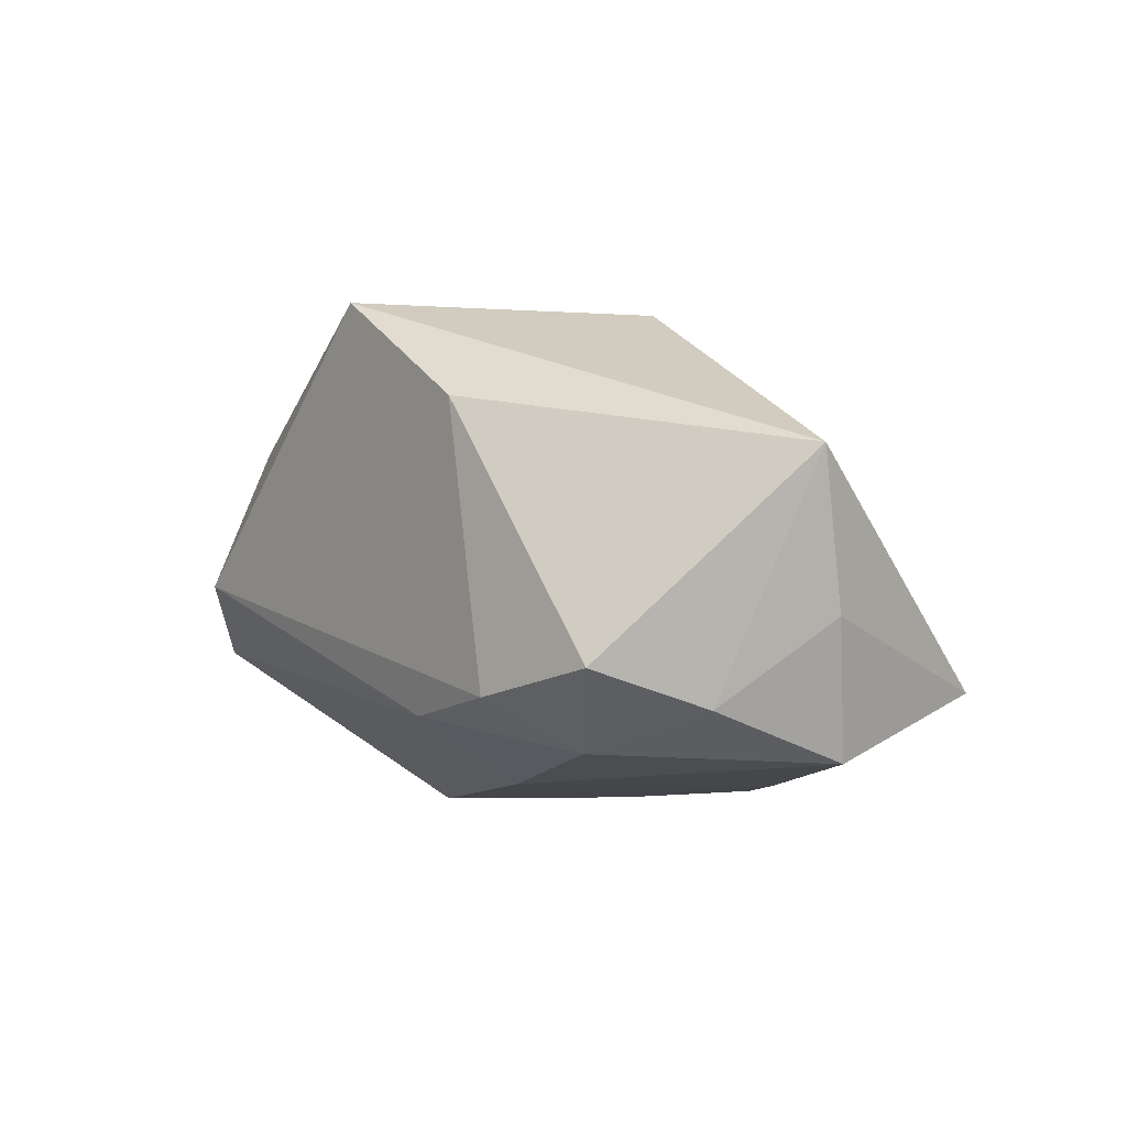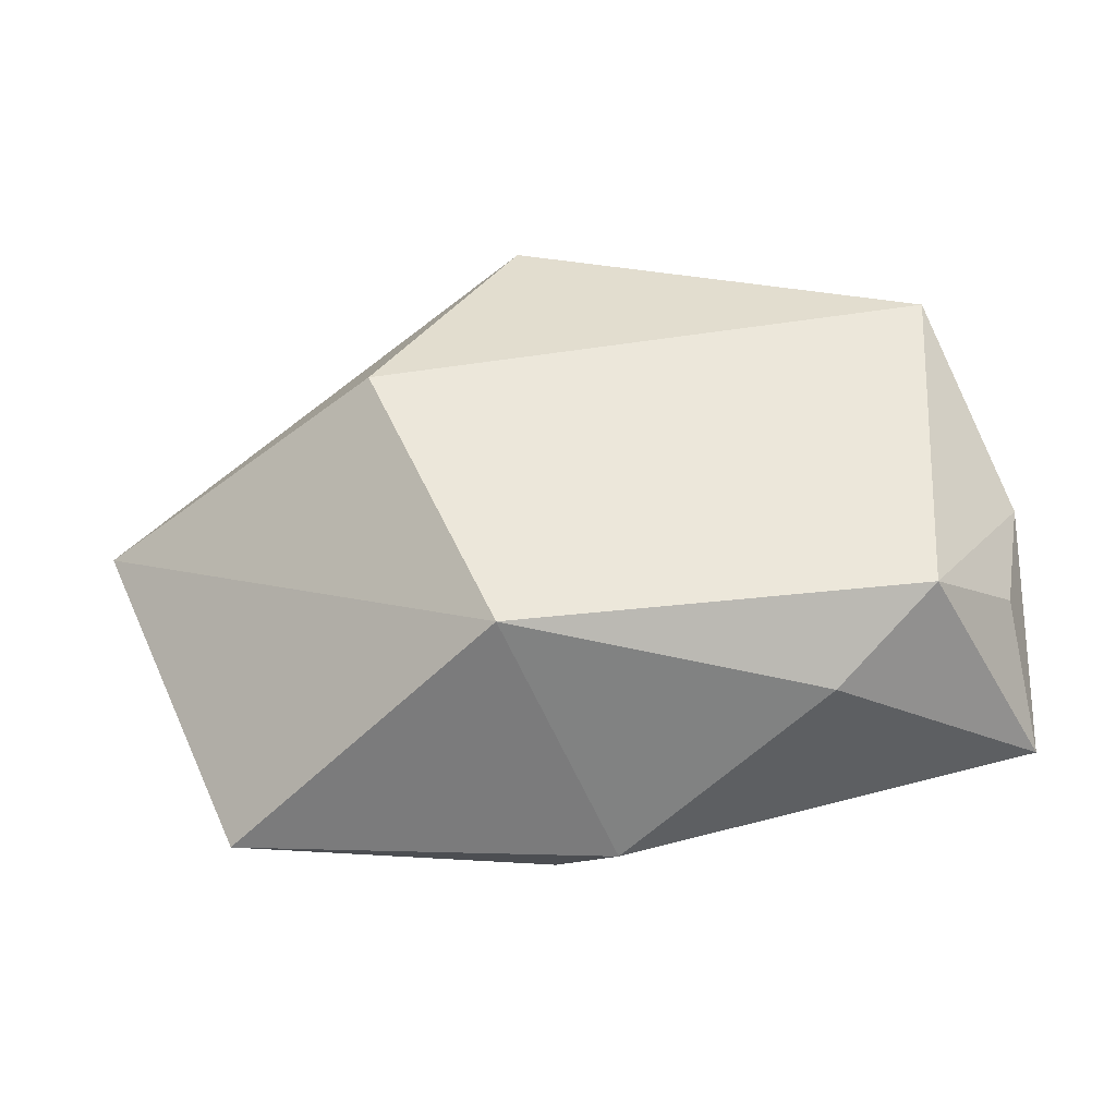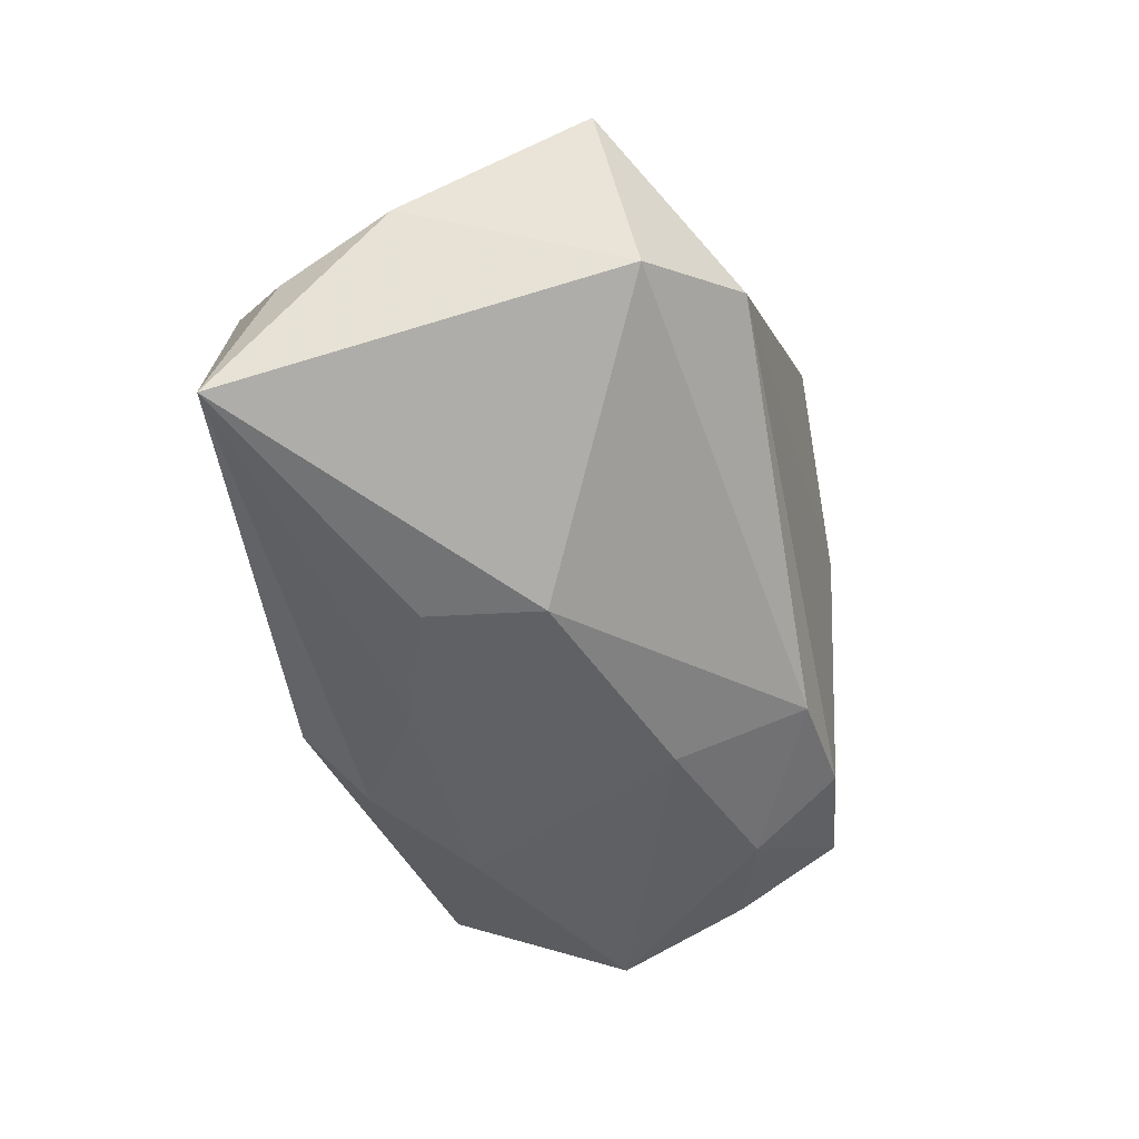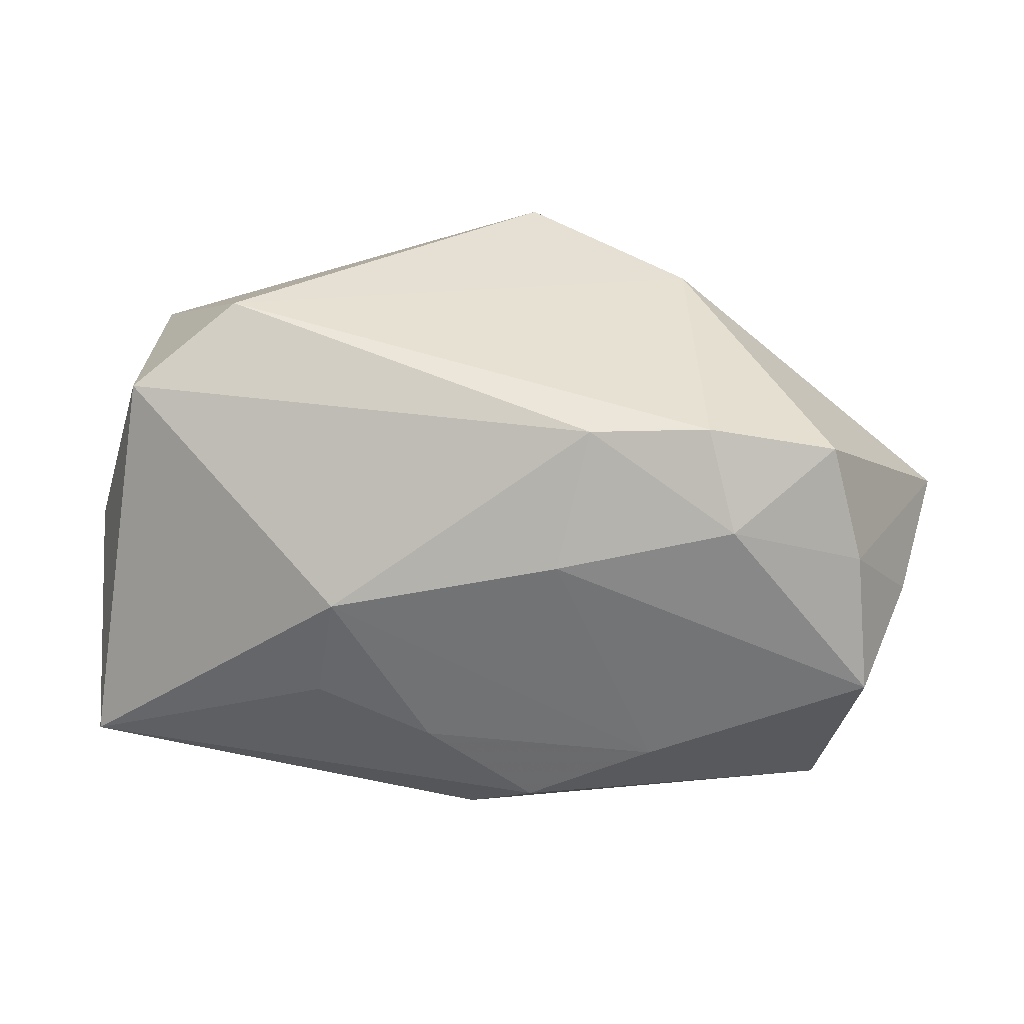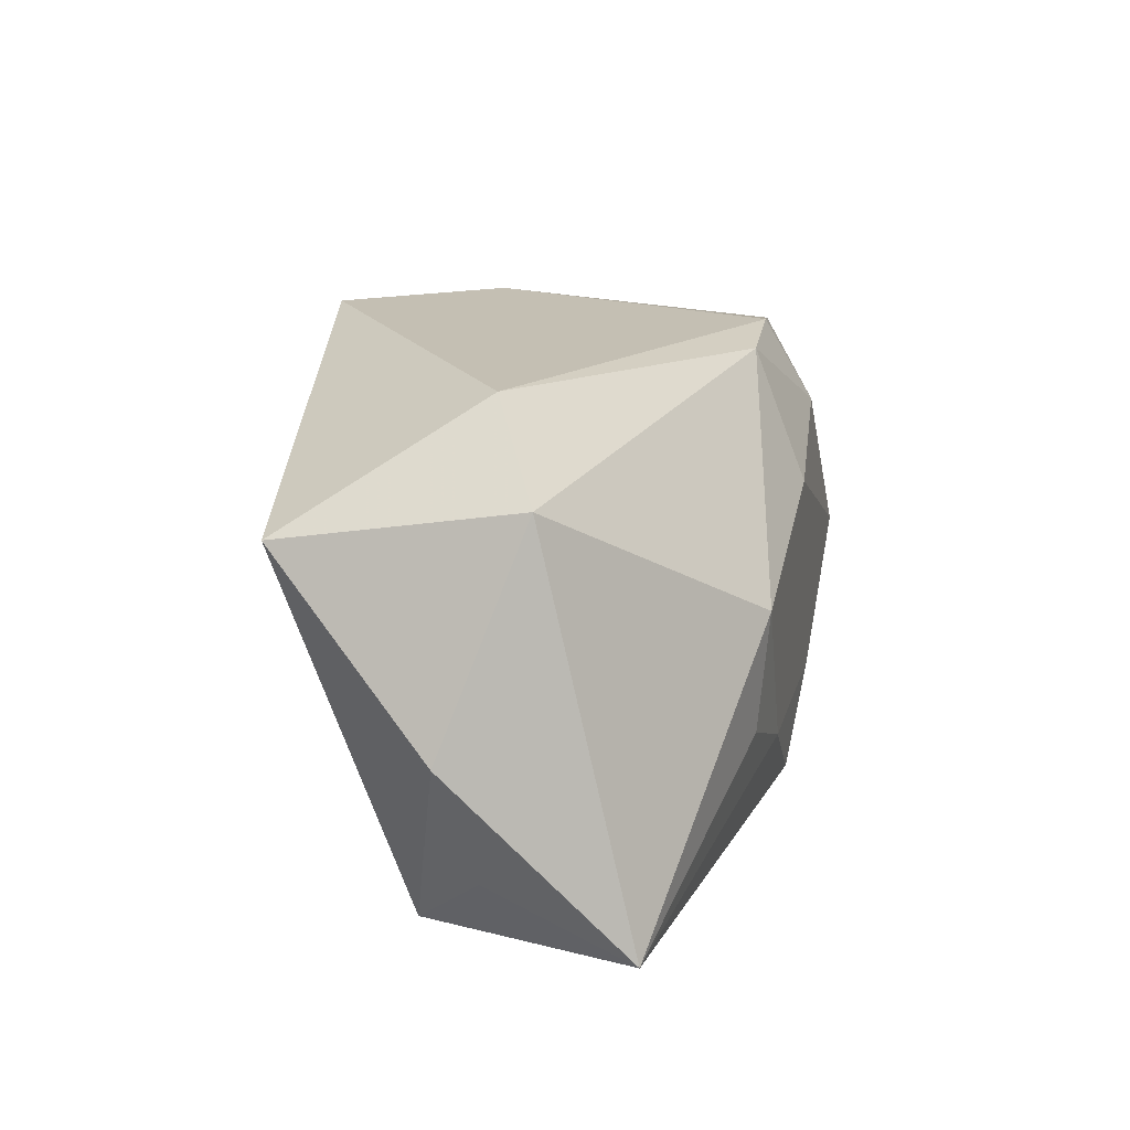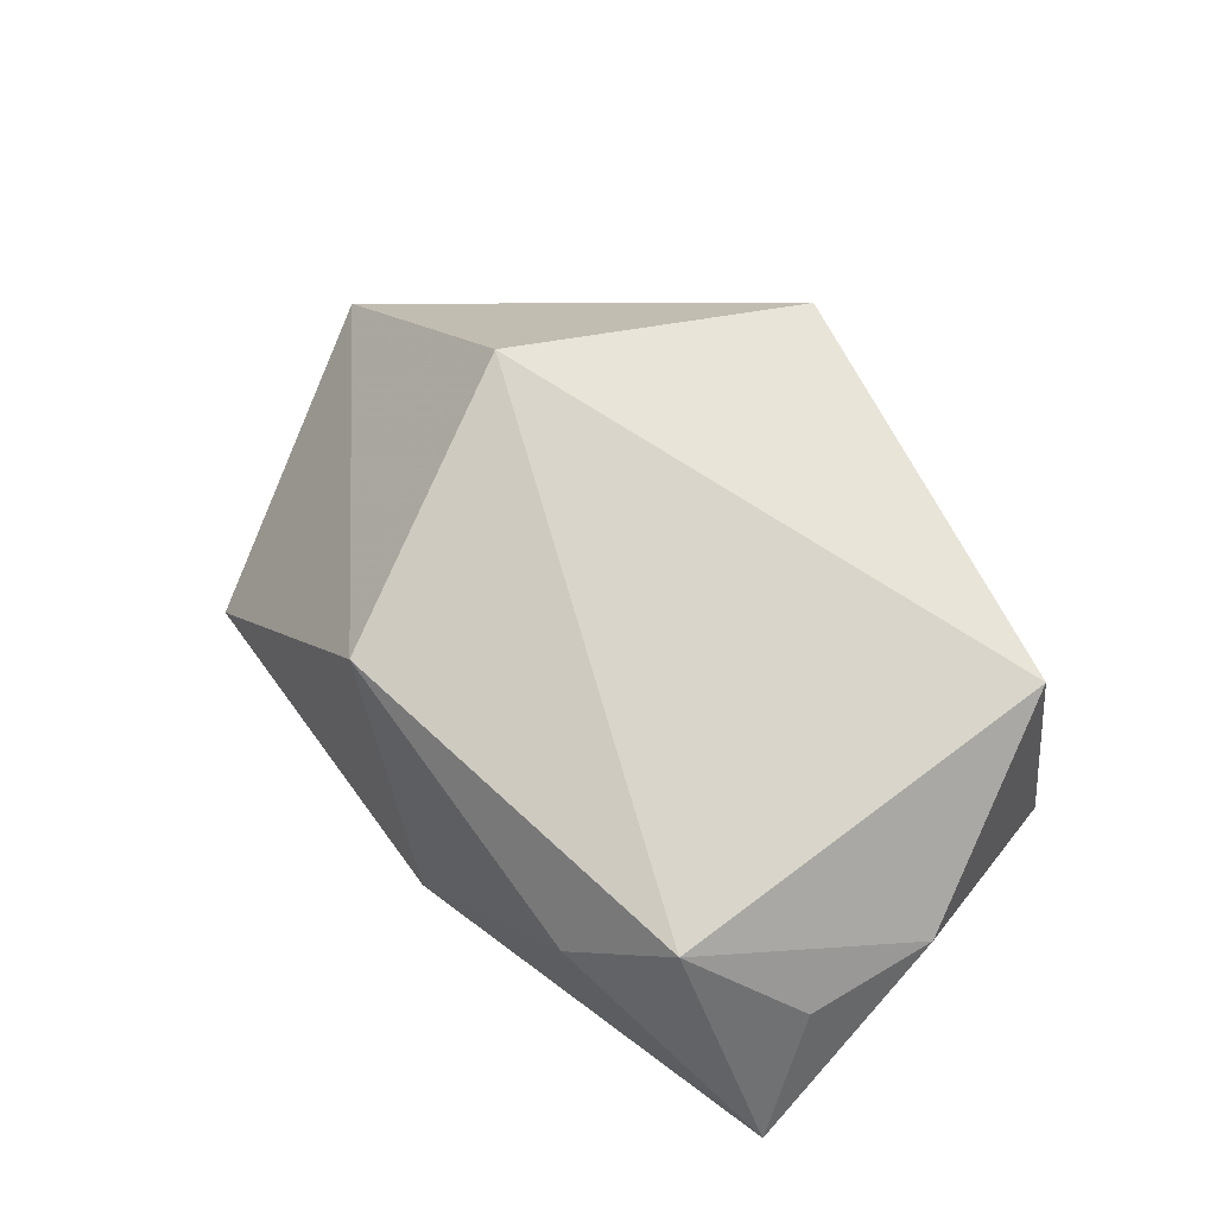
<metadata>
{"format":"obj","ext":"obj","renderer":"f3d","projection":"perspective","resolution":1024,"background":"white","views":[{"elev":-9.7,"azim":-122.6,"up":"+Z"},{"elev":-60.6,"azim":6.9,"up":"+Y"},{"elev":-45.7,"azim":107.5,"up":"+Z"},{"elev":33.7,"azim":-177.5,"up":"+Y"},{"elev":19.8,"azim":102.8,"up":"+Y"},{"elev":51.3,"azim":50.9,"up":"+Z"}]}
</metadata>
<code>
v 0.03875 0.01941 -0.003869
v 0.04318 -0.01393 8.135e-05
v -0.01806 -0.01538 -0.02131
v 0.03504 -0.02235 0.008208
v -0.0238 0.02271 -0.004954
v -0.02077 0.02471 0.0137
v 0.04449 -0.01965 -0.01459
v 0.02442 -0.02697 0.0001537
v 0.001747 -0.02697 -0.01696
v -0.005032 -0.02212 -0.02093
v -0.03923 0.007938 -0.01677
v 0.04583 -0.002057 0.003485
v -0.03708 -0.02439 -0.01308
v -0.0457 -0.001575 -0.008334
v -0.006721 -0.02697 0.01156
v -0.003606 0.02648 0.02668
v 0.01794 -0.008272 -0.02063
v -0.02286 0.02224 -0.01492
v -0.04061 -0.005735 -0.02101
v 0.0394 0.01525 0.02023
v 0.00611 -0.01355 -0.0213
v -0.04978 0.003128 0.006238
v 0.01594 0.003454 -0.02146
v -0.01845 -0.0004387 0.02589
v 0.02811 0.0267 0.001845
v -0.03597 0.01927 -0.01336
v -0.007629 0.009027 -0.02146
v -0.01073 0.02205 -0.01562
v -0.02569 0.01286 -0.01988
f 2 7 12
f 9 13 10
f 10 7 9
f 10 21 7
f 4 2 12
f 7 2 4
f 23 7 17
f 17 21 23
f 7 21 17
f 14 22 11
f 13 22 14
f 19 14 11
f 13 14 19
f 1 7 23
f 12 7 1
f 6 25 18
f 24 4 20
f 20 4 12
f 12 1 20
f 20 1 25
f 15 4 24
f 24 22 15
f 15 22 13
f 15 13 9
f 3 10 13
f 13 19 3
f 21 10 3
f 19 27 3
f 23 21 3
f 3 27 23
f 11 22 26
f 26 22 6
f 29 19 11
f 11 26 29
f 29 26 18
f 29 27 19
f 25 1 28
f 28 18 25
f 28 1 23
f 23 27 28
f 27 29 28
f 28 29 18
f 24 20 16
f 16 22 24
f 6 22 16
f 16 25 6
f 16 20 25
f 8 15 9
f 4 15 8
f 9 7 8
f 7 4 8
f 6 18 5
f 5 26 6
f 18 26 5

</code>
